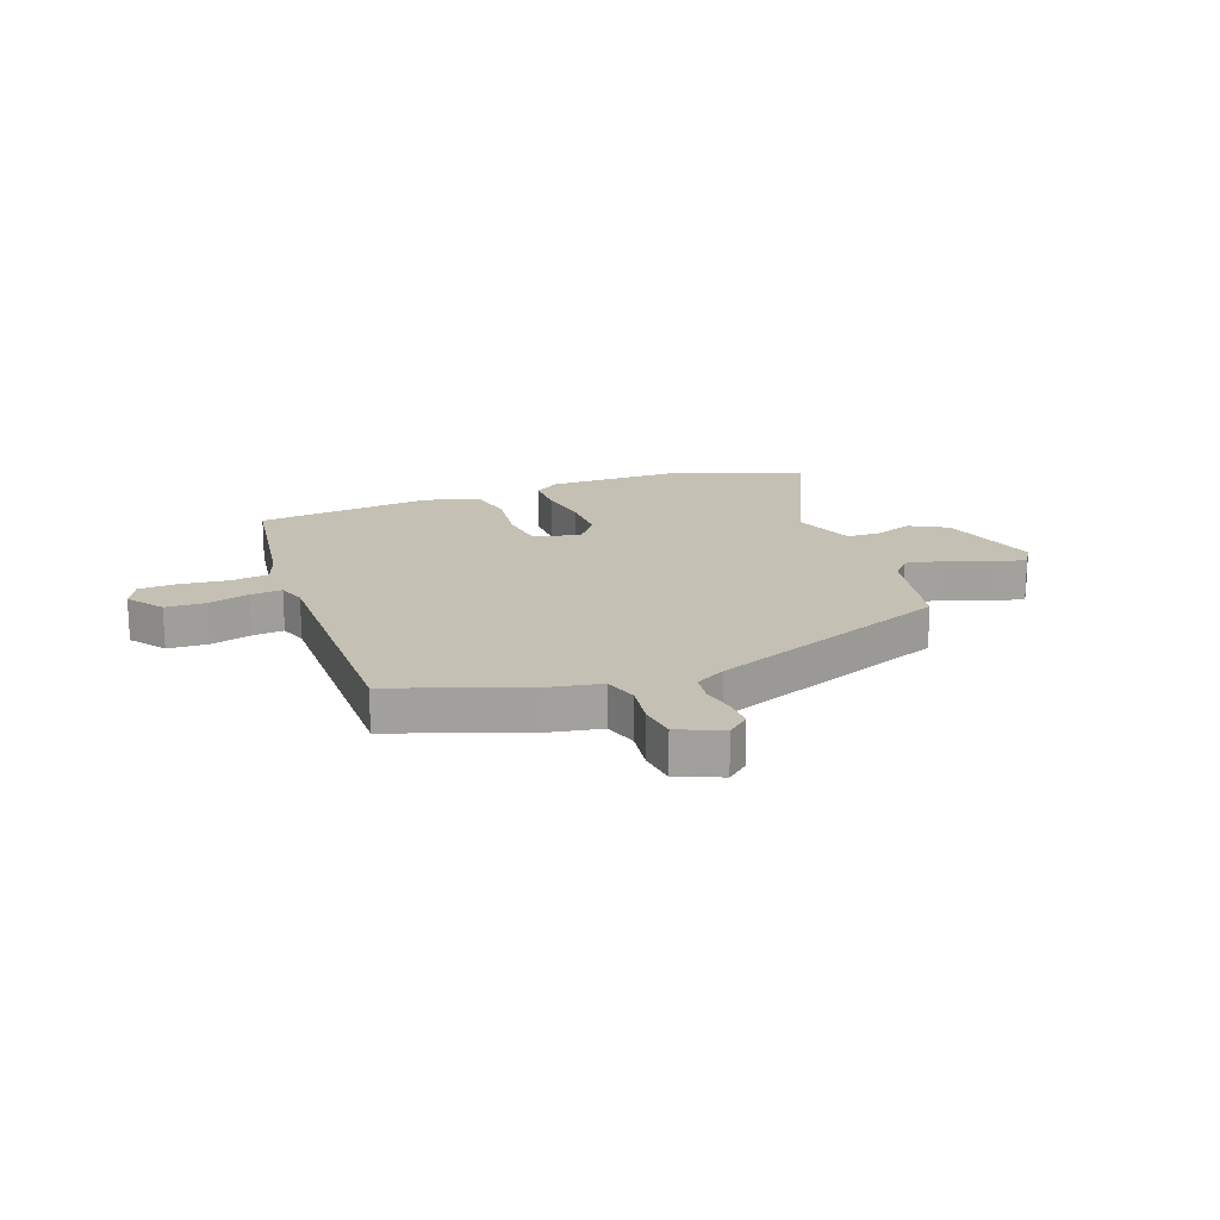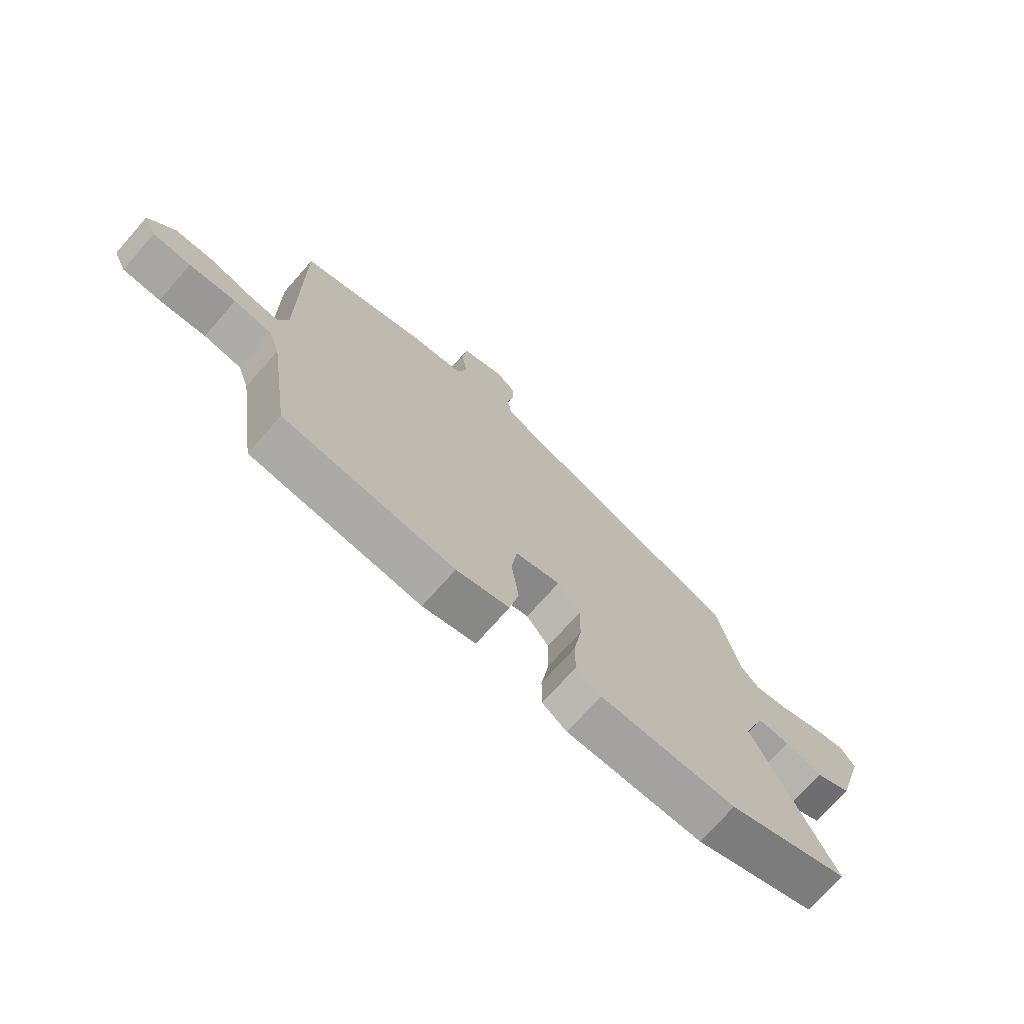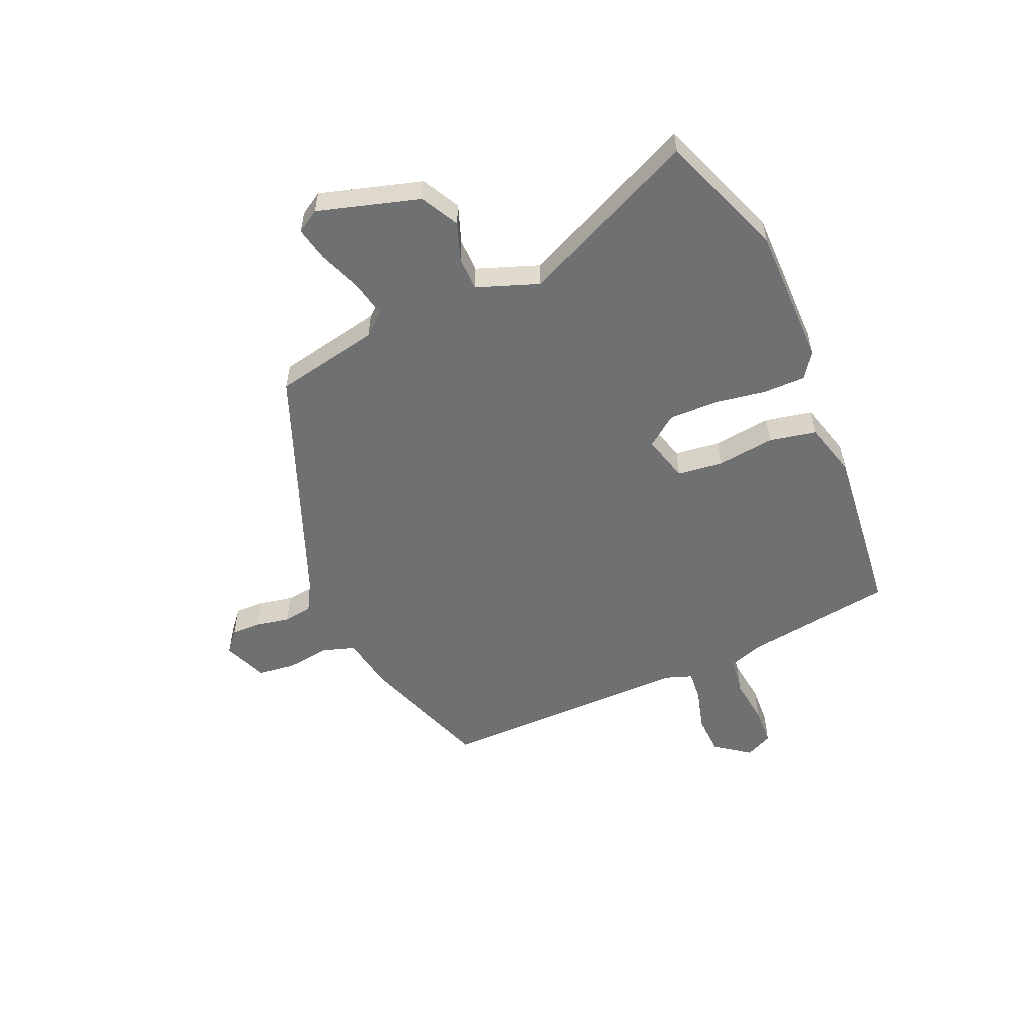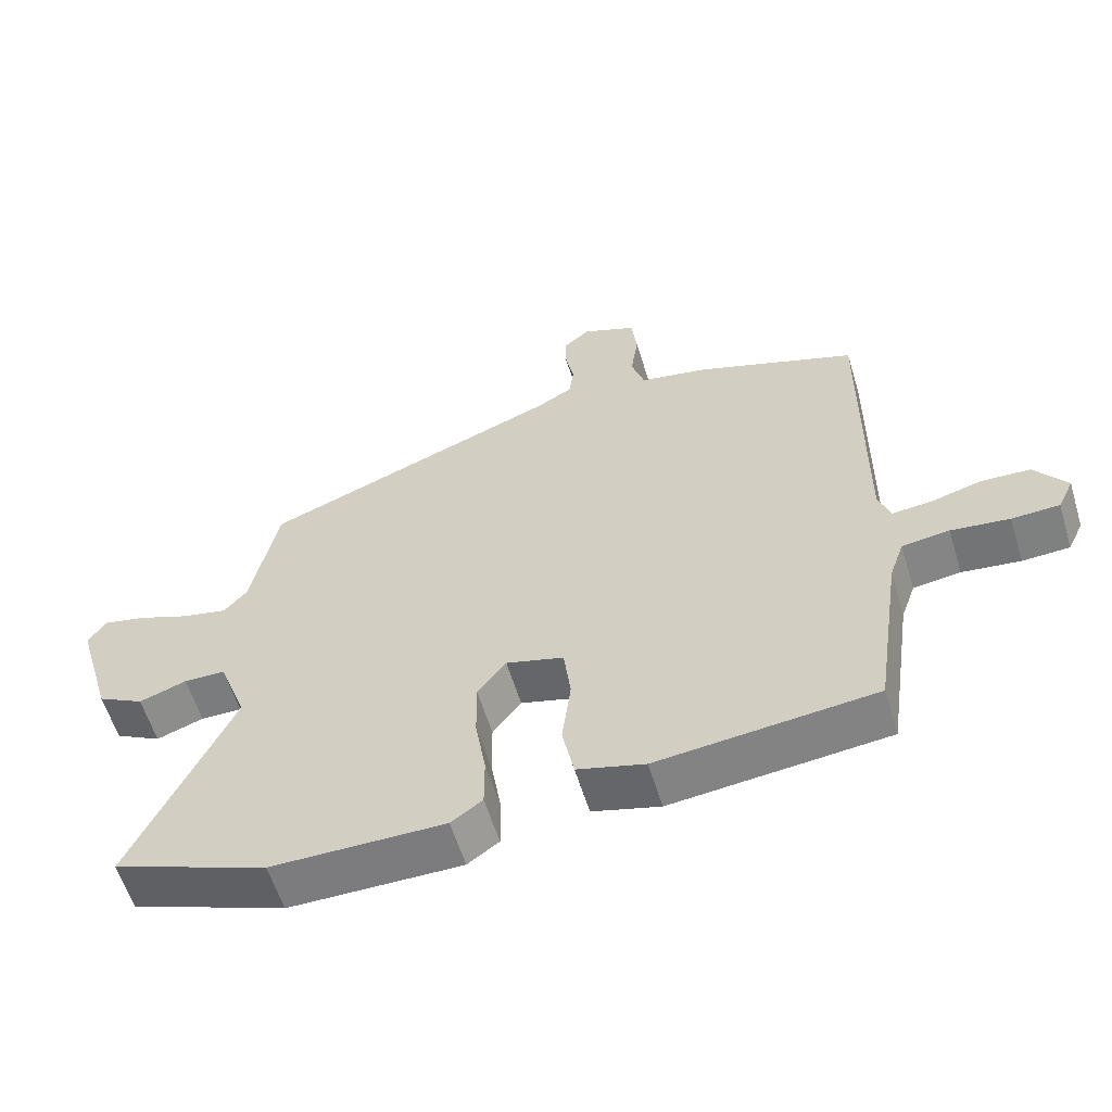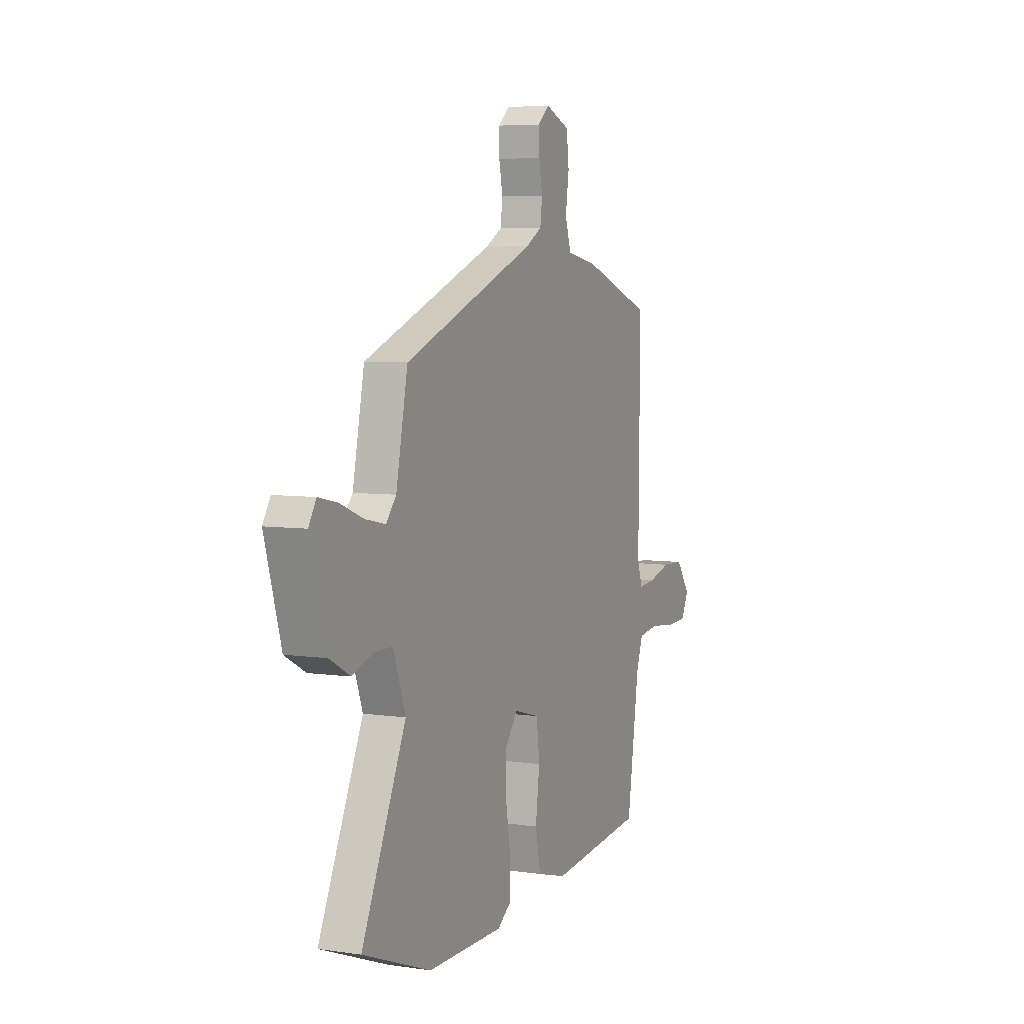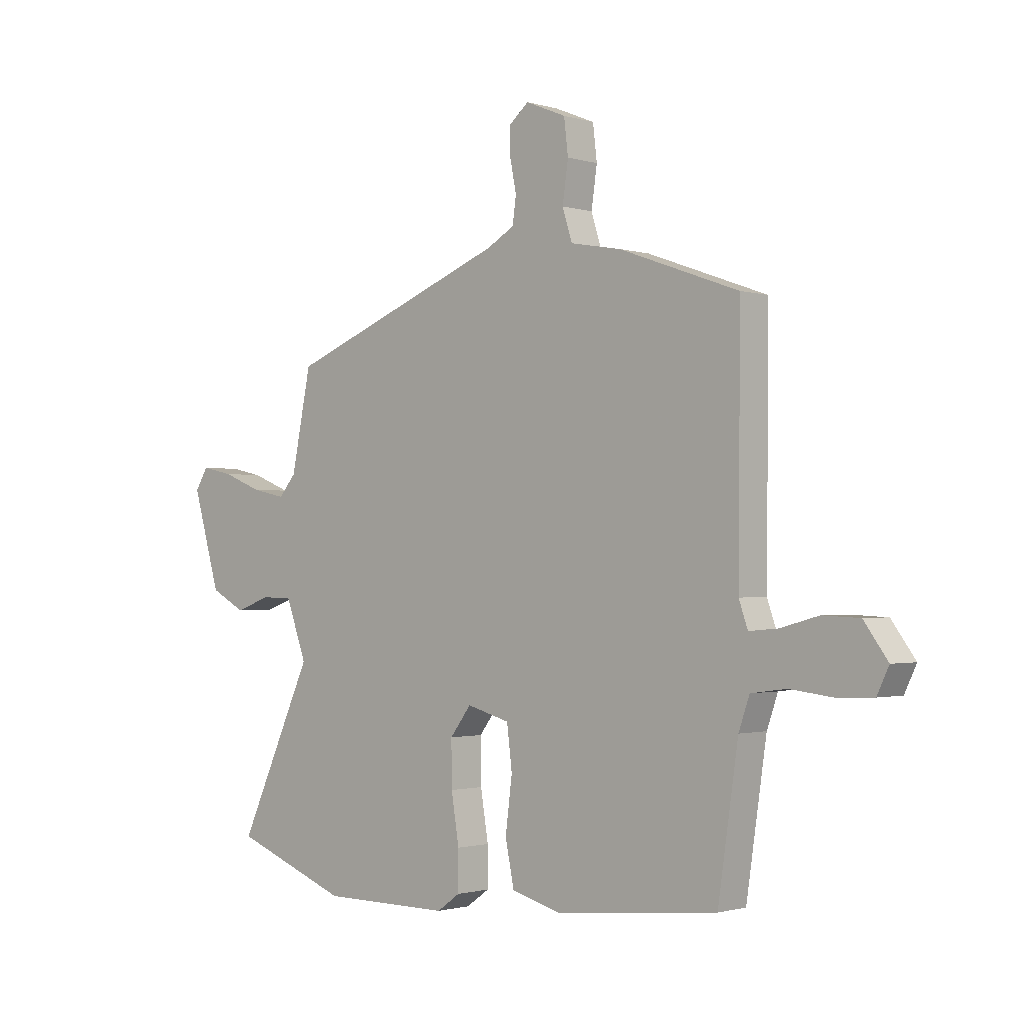
<metadata>
{"format":"obj","ext":"obj","renderer":"f3d","projection":"perspective","resolution":1024,"background":"white","views":[{"elev":18.2,"azim":-20.3,"up":"+Y"},{"elev":-72.8,"azim":-41.5,"up":"+Z"},{"elev":-54.8,"azim":113.4,"up":"+Y"},{"elev":-59.0,"azim":-163.1,"up":"+Z"},{"elev":6.0,"azim":113.9,"up":"+Z"},{"elev":-1.3,"azim":-137.5,"up":"+Z"}]}
</metadata>
<code>
v 0.457 0.07 0.371
v 0.495 0.07 0.184
v 0.528 0.07 0.145
v 0.594 0.07 0.159
v 0.67 0.07 0.189
v 0.731 0.07 0.202
v 0.756 0.07 0.162
v 0.703 0.07 -0.02
v 0.636 0.07 -0.056
v 0.568 0.07 -0.032
v 0.508 0.07 -0.033
v 0.468 0.07 -0.143
v 0.612 0.07 -0.457
v 0.389 0.07 -0.542
v 0.14 0.07 -0.543
v 0.095 0.07 -0.511
v 0.095 0.07 -0.436
v 0.11 0.07 -0.343
v 0.111 0.07 -0.257
v 0.07 0.07 -0.203
v -0.013 0.07 -0.226
v -0.023 0.07 -0.308
v -0.01 0.07 -0.41
v -0.027 0.07 -0.494
v -0.124 0.07 -0.521
v -0.436 0.07 -0.489
v -0.475 0.07 -0.223
v -0.496 0.07 -0.163
v -0.564 0.07 -0.154
v -0.648 0.07 -0.164
v -0.716 0.07 -0.161
v -0.739 0.07 -0.113
v -0.693 0.07 -0.05
v -0.622 0.07 -0.047
v -0.549 0.07 -0.067
v -0.493 0.07 -0.072
v -0.476 0.07 -0.023
v -0.48 0.07 0.429
v -0.249 0.07 0.512
v -0.151 0.07 0.53
v -0.132 0.07 0.59
v -0.143 0.07 0.666
v -0.135 0.07 0.733
v -0.057 0.07 0.765
v -0.019 0.07 0.733
v -0.02 0.07 0.68
v -0.032 0.07 0.62
v -0.025 0.07 0.569
v 0.028 0.07 0.539
v 0.457 0 0.371
v 0.495 0 0.184
v 0.528 0 0.145
v 0.594 0 0.159
v 0.67 0 0.189
v 0.731 0 0.202
v 0.756 0 0.162
v 0.703 0 -0.02
v 0.636 0 -0.056
v 0.568 0 -0.032
v 0.508 0 -0.033
v 0.468 0 -0.143
v 0.612 0 -0.457
v 0.389 0 -0.542
v 0.14 0 -0.543
v 0.095 0 -0.511
v 0.095 0 -0.436
v 0.11 0 -0.343
v 0.111 0 -0.257
v 0.07 0 -0.203
v -0.013 0 -0.226
v -0.023 0 -0.308
v -0.01 0 -0.41
v -0.027 0 -0.494
v -0.124 0 -0.521
v -0.436 0 -0.489
v -0.475 0 -0.223
v -0.496 0 -0.163
v -0.564 0 -0.154
v -0.648 0 -0.164
v -0.716 0 -0.161
v -0.739 0 -0.113
v -0.693 0 -0.05
v -0.622 0 -0.047
v -0.549 0 -0.067
v -0.493 0 -0.072
v -0.476 0 -0.023
v -0.48 0 0.429
v -0.249 0 0.512
v -0.151 0 0.53
v -0.132 0 0.59
v -0.143 0 0.666
v -0.135 0 0.733
v -0.057 0 0.765
v -0.019 0 0.733
v -0.02 0 0.68
v -0.032 0 0.62
v -0.025 0 0.569
v 0.028 0 0.539
f 44 45 46 47
f 44 47 48
f 41 42 43 44
f 40 41 44 48
f 37 38 39 40
f 36 37 40 48
f 32 33 34 35
f 32 35 36
f 29 30 31 32
f 28 29 32 36
f 27 28 36 48
f 22 23 24 25
f 21 22 25 26
f 15 16 17 18
f 15 18 19
f 12 13 14 15
f 11 12 15 19
f 7 8 9 10
f 7 10 11
f 4 5 6 7
f 3 4 7 11
f 2 3 11 19
f 49 1 2 19
f 21 26 27 48
f 20 21 48 49
f 19 20 49
f 96 95 94 93
f 97 96 93
f 93 92 91 90
f 97 93 90 89
f 89 88 87 86
f 97 89 86 85
f 84 83 82 81
f 85 84 81
f 81 80 79 78
f 85 81 78 77
f 97 85 77 76
f 74 73 72 71
f 75 74 71 70
f 67 66 65 64
f 68 67 64
f 64 63 62 61
f 68 64 61 60
f 59 58 57 56
f 60 59 56
f 56 55 54 53
f 60 56 53 52
f 68 60 52 51
f 68 51 50 98
f 97 76 75 70
f 98 97 70 69
f 98 69 68
f 1 50 51 2
f 2 51 52 3
f 3 52 53 4
f 4 53 54 5
f 5 54 55 6
f 6 55 56 7
f 7 56 57 8
f 8 57 58 9
f 9 58 59 10
f 10 59 60 11
f 11 60 61 12
f 12 61 62 13
f 13 62 63 14
f 14 63 64 15
f 15 64 65 16
f 16 65 66 17
f 17 66 67 18
f 18 67 68 19
f 19 68 69 20
f 20 69 70 21
f 21 70 71 22
f 22 71 72 23
f 23 72 73 24
f 24 73 74 25
f 25 74 75 26
f 26 75 76 27
f 27 76 77 28
f 28 77 78 29
f 29 78 79 30
f 30 79 80 31
f 31 80 81 32
f 32 81 82 33
f 33 82 83 34
f 34 83 84 35
f 35 84 85 36
f 36 85 86 37
f 37 86 87 38
f 38 87 88 39
f 39 88 89 40
f 40 89 90 41
f 41 90 91 42
f 42 91 92 43
f 43 92 93 44
f 44 93 94 45
f 45 94 95 46
f 46 95 96 47
f 47 96 97 48
f 48 97 98 49
f 49 98 50 1

</code>
